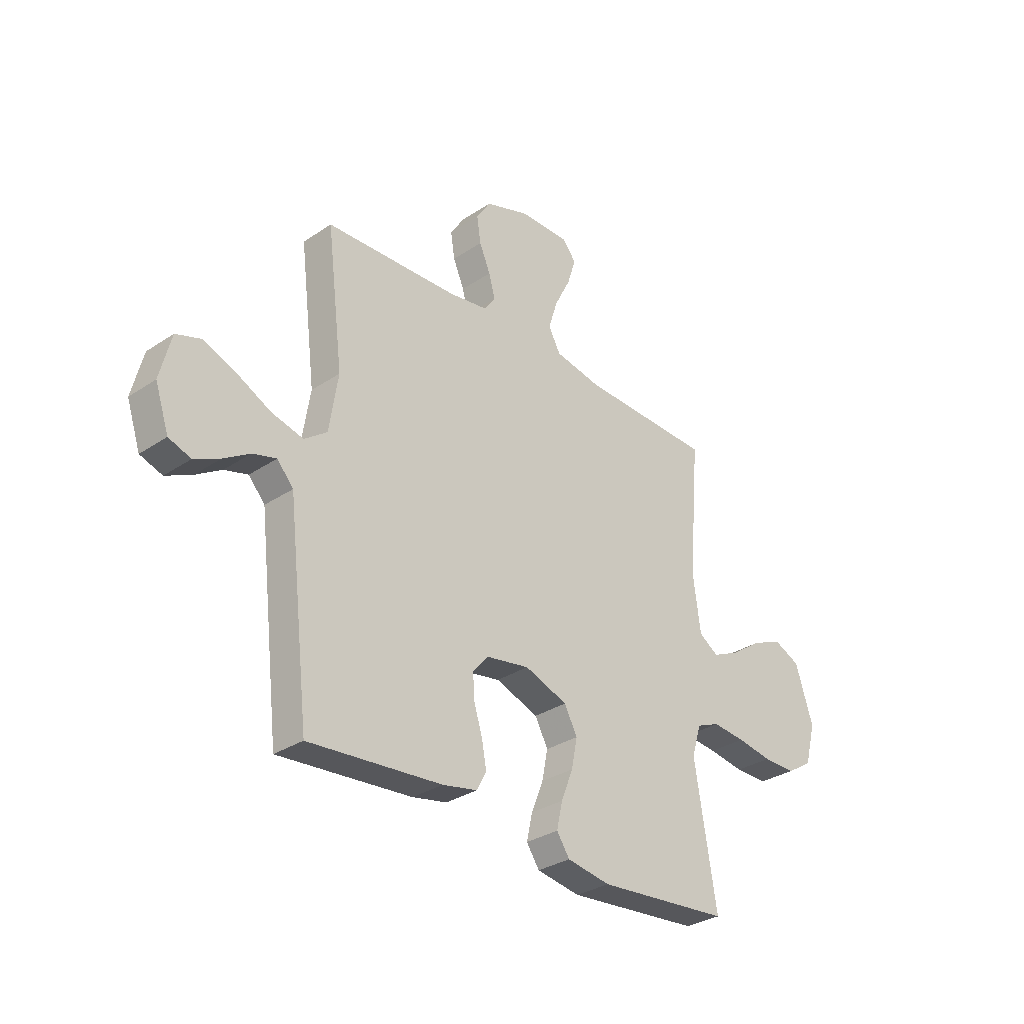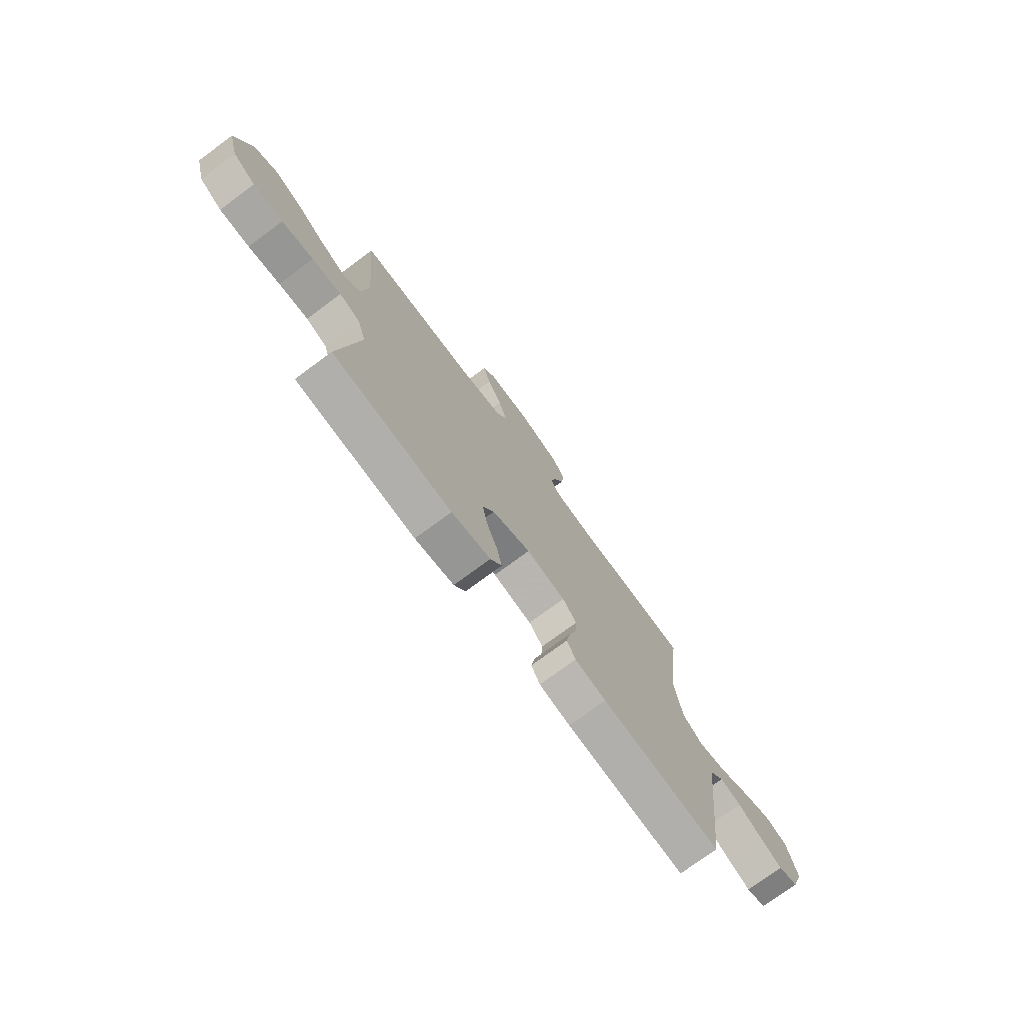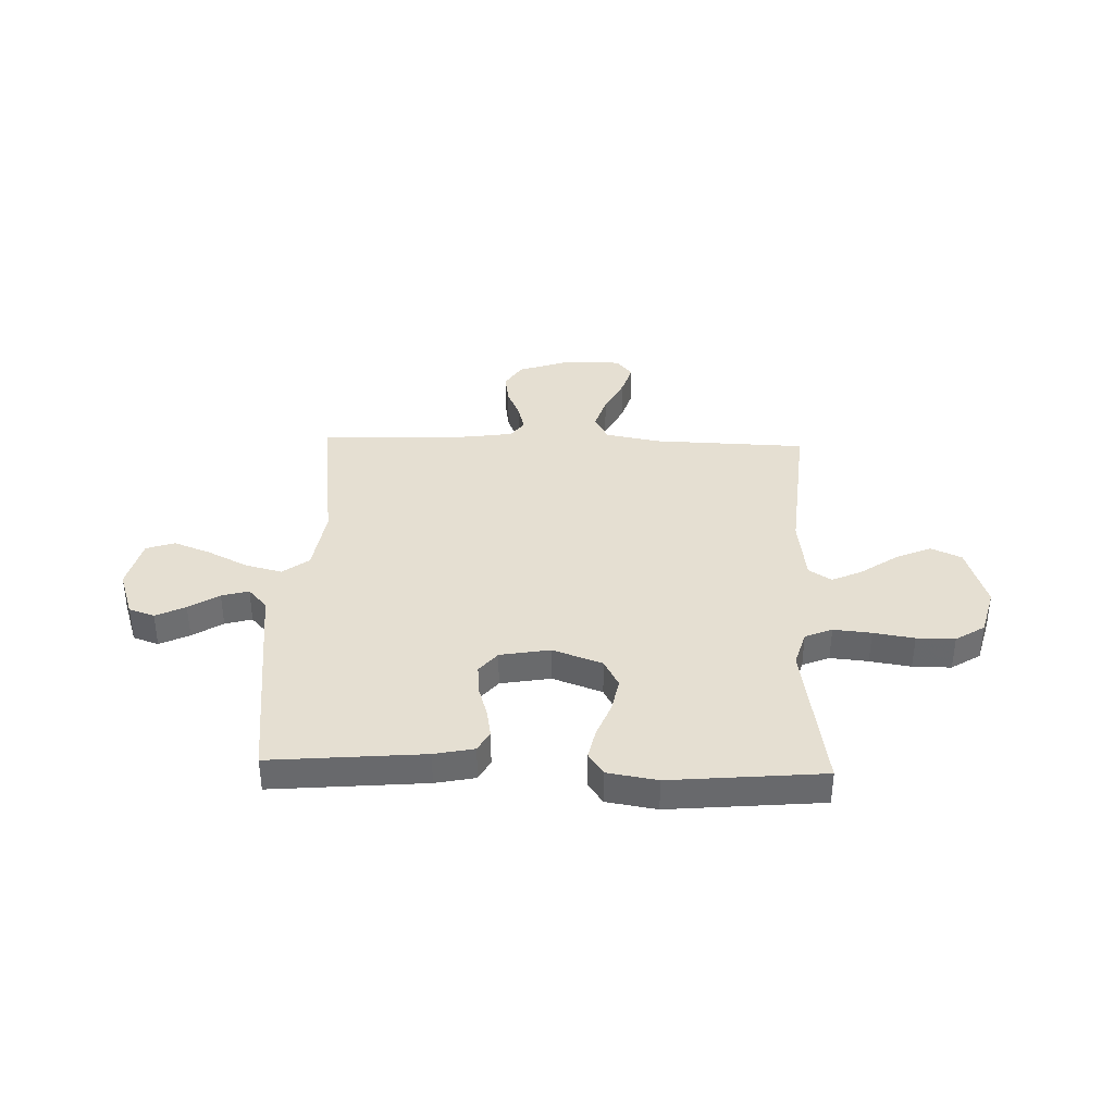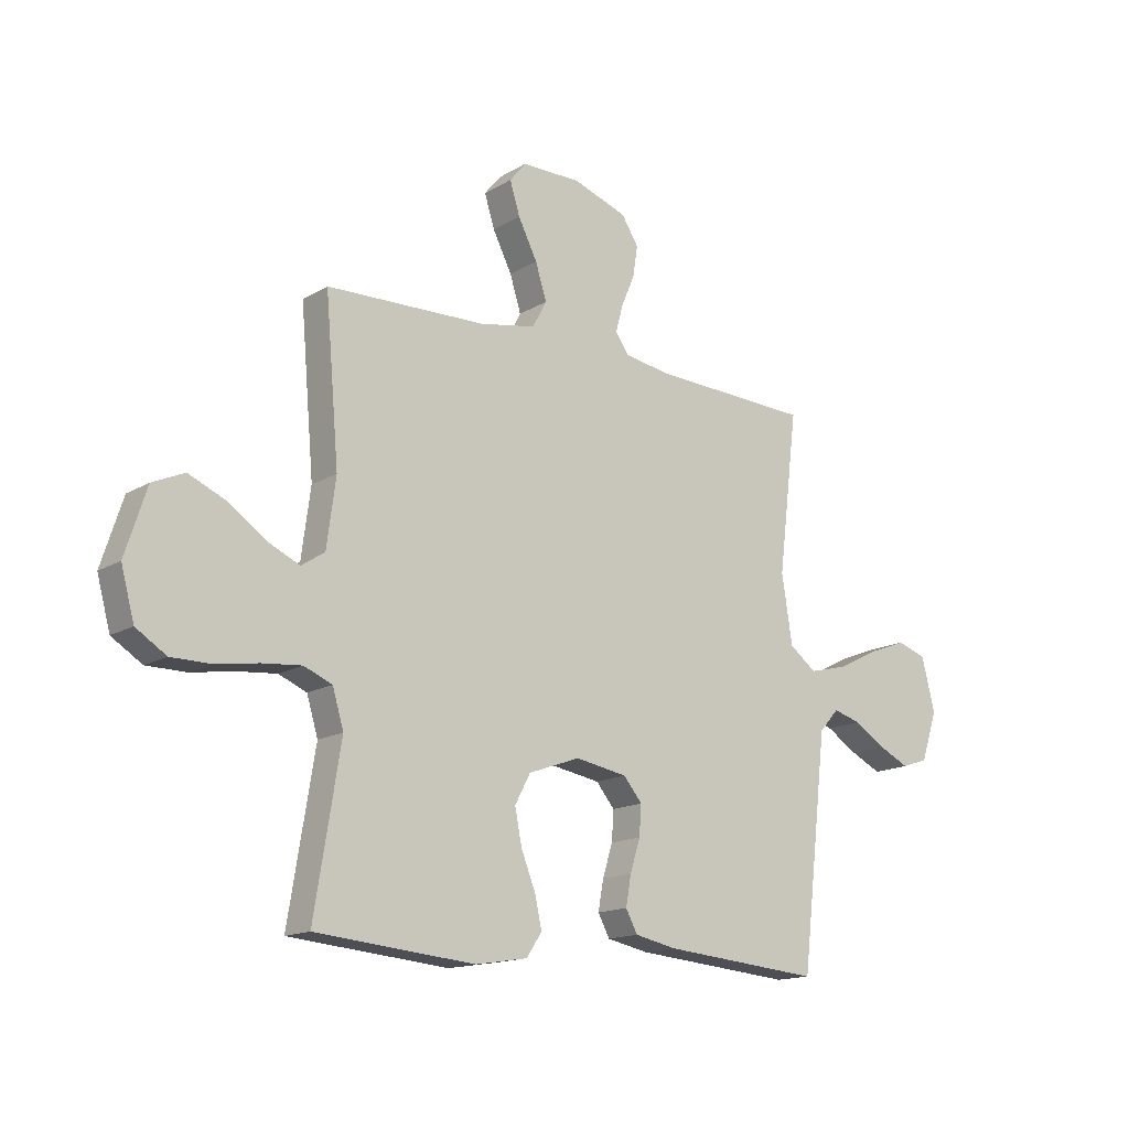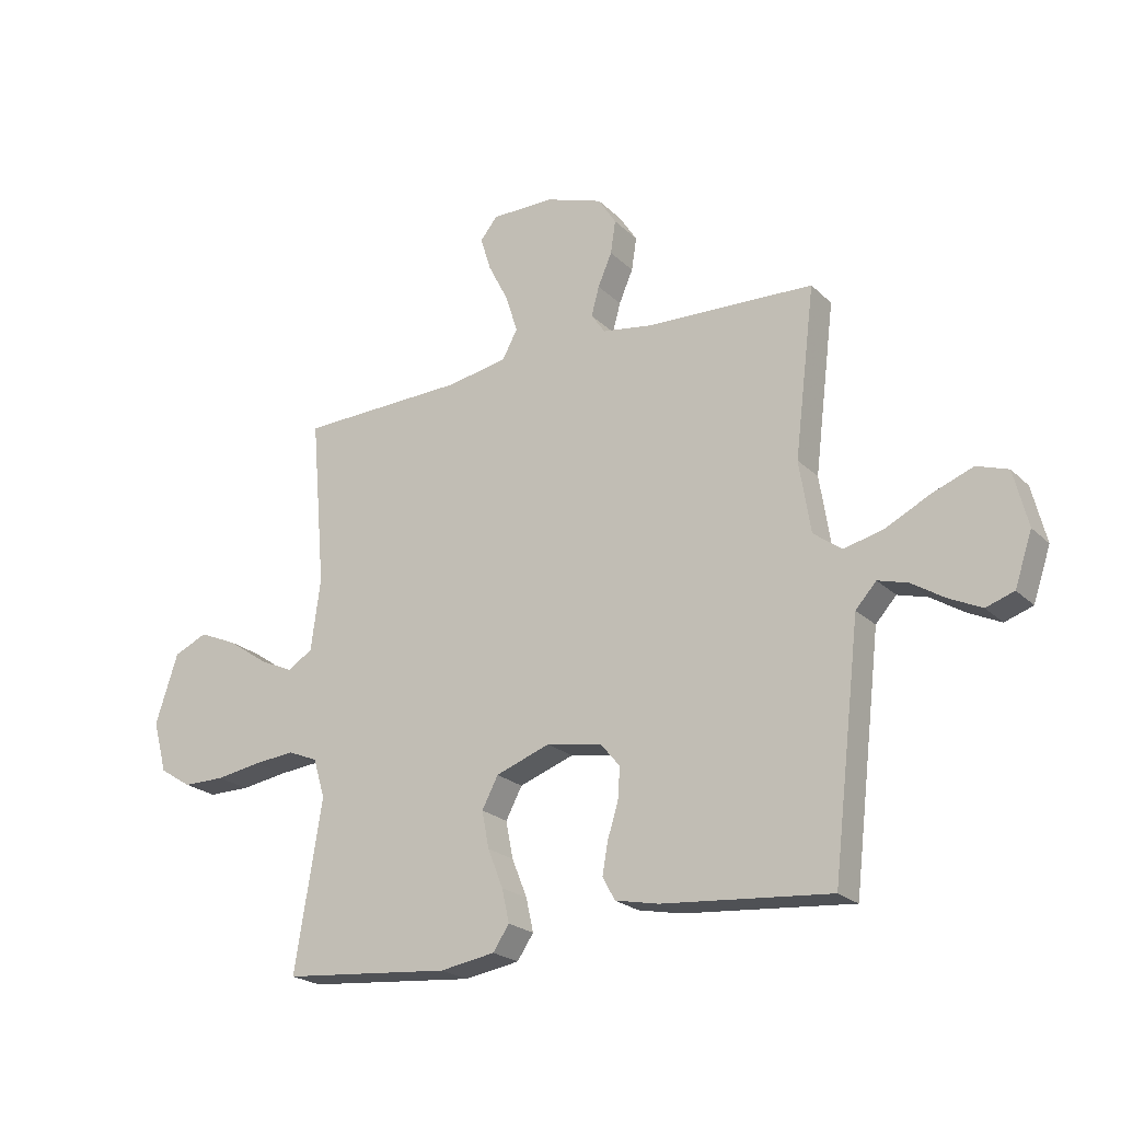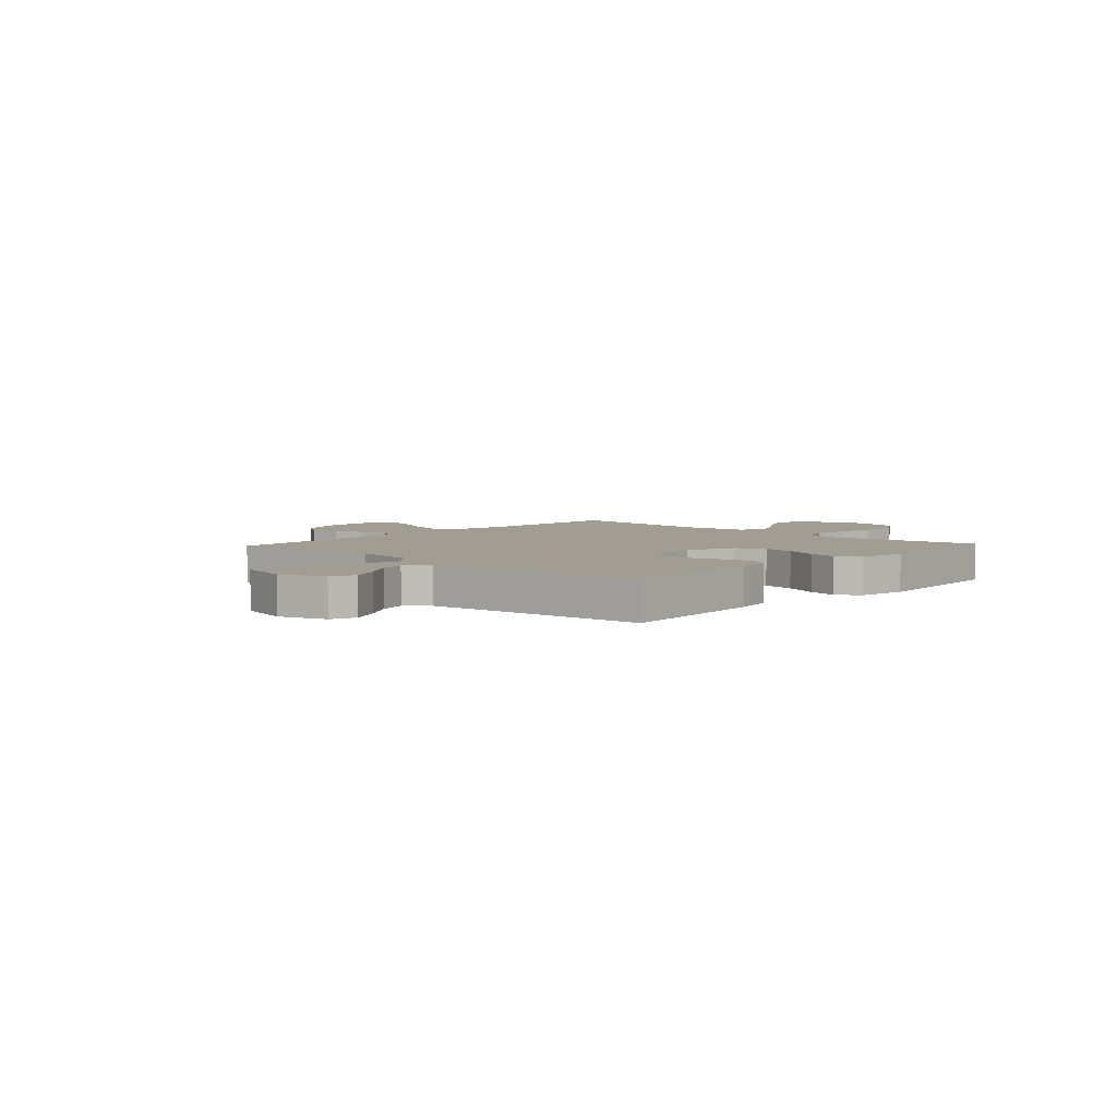
<metadata>
{"format":"obj","ext":"obj","renderer":"f3d","projection":"perspective","resolution":1024,"background":"white","views":[{"elev":-31.4,"azim":133.5,"up":"+Z"},{"elev":-74.8,"azim":-53.5,"up":"+Z"},{"elev":37.5,"azim":-178.1,"up":"+Y"},{"elev":-15.2,"azim":-38.8,"up":"+Z"},{"elev":-22.3,"azim":32.4,"up":"+Z"},{"elev":4.9,"azim":132.9,"up":"+Y"}]}
</metadata>
<code>
v -0.5 0.07 -0.5
v -0.451 0.07 -0.2
v -0.472 0.07 -0.13
v -0.525 0.07 -0.108
v -0.599 0.07 -0.115
v -0.679 0.07 -0.128
v -0.754 0.07 -0.128
v -0.811 0.07 -0.092
v -0.836 0.07 0
v -0.796 0.07 0.124
v -0.736 0.07 0.151
v -0.667 0.07 0.121
v -0.596 0.07 0.072
v -0.535 0.07 0.044
v -0.491 0.07 0.073
v -0.474 0.07 0.2
v -0.5 0.07 0.5
v -0.2 0.07 0.509
v -0.094 0.07 0.529
v -0.067 0.07 0.579
v -0.088 0.07 0.646
v -0.124 0.07 0.717
v -0.143 0.07 0.778
v -0.112 0.07 0.816
v 0 0.07 0.816
v 0.102 0.07 0.781
v 0.134 0.07 0.731
v 0.125 0.07 0.672
v 0.1 0.07 0.614
v 0.086 0.07 0.562
v 0.111 0.07 0.526
v 0.2 0.07 0.512
v 0.5 0.07 0.5
v 0.463 0.07 0.2
v 0.483 0.07 0.072
v 0.534 0.07 0.034
v 0.606 0.07 0.052
v 0.684 0.07 0.091
v 0.757 0.07 0.119
v 0.813 0.07 0.1
v 0.838 0.07 0
v 0.807 0.07 -0.092
v 0.757 0.07 -0.109
v 0.699 0.07 -0.081
v 0.64 0.07 -0.044
v 0.587 0.07 -0.029
v 0.55 0.07 -0.07
v 0.535 0.07 -0.2
v 0.5 0.07 -0.5
v 0.2 0.07 -0.474
v 0.122 0.07 -0.458
v 0.1 0.07 -0.417
v 0.11 0.07 -0.361
v 0.129 0.07 -0.3
v 0.133 0.07 -0.244
v 0.098 0.07 -0.202
v 0 0.07 -0.185
v -0.097 0.07 -0.22
v -0.126 0.07 -0.275
v -0.113 0.07 -0.341
v -0.086 0.07 -0.409
v -0.073 0.07 -0.468
v -0.102 0.07 -0.511
v -0.2 0.07 -0.527
v -0.5 0 -0.5
v -0.451 0 -0.2
v -0.472 0 -0.13
v -0.525 0 -0.108
v -0.599 0 -0.115
v -0.679 0 -0.128
v -0.754 0 -0.128
v -0.811 0 -0.092
v -0.836 0 0
v -0.796 0 0.124
v -0.736 0 0.151
v -0.667 0 0.121
v -0.596 0 0.072
v -0.535 0 0.044
v -0.491 0 0.073
v -0.474 0 0.2
v -0.5 0 0.5
v -0.2 0 0.509
v -0.094 0 0.529
v -0.067 0 0.579
v -0.088 0 0.646
v -0.124 0 0.717
v -0.143 0 0.778
v -0.112 0 0.816
v 0 0 0.816
v 0.102 0 0.781
v 0.134 0 0.731
v 0.125 0 0.672
v 0.1 0 0.614
v 0.086 0 0.562
v 0.111 0 0.526
v 0.2 0 0.512
v 0.5 0 0.5
v 0.463 0 0.2
v 0.483 0 0.072
v 0.534 0 0.034
v 0.606 0 0.052
v 0.684 0 0.091
v 0.757 0 0.119
v 0.813 0 0.1
v 0.838 0 0
v 0.807 0 -0.092
v 0.757 0 -0.109
v 0.699 0 -0.081
v 0.64 0 -0.044
v 0.587 0 -0.029
v 0.55 0 -0.07
v 0.535 0 -0.2
v 0.5 0 -0.5
v 0.2 0 -0.474
v 0.122 0 -0.458
v 0.1 0 -0.417
v 0.11 0 -0.361
v 0.129 0 -0.3
v 0.133 0 -0.244
v 0.098 0 -0.202
v 0 0 -0.185
v -0.097 0 -0.22
v -0.126 0 -0.275
v -0.113 0 -0.341
v -0.086 0 -0.409
v -0.073 0 -0.468
v -0.102 0 -0.511
v -0.2 0 -0.527
f 63 64 1 2
f 60 61 62 63
f 59 60 63 2
f 58 59 2 3
f 57 58 3 4
f 51 52 53 54
f 51 54 55
f 50 51 55
f 47 48 49 50
f 47 50 55
f 46 47 55 56
f 42 43 44 45
f 40 41 42 45
f 40 45 46
f 37 38 39 40
f 36 37 40 46
f 35 36 46 56
f 32 33 34
f 31 32 34 35
f 26 27 28 29
f 26 29 30
f 25 26 30
f 24 25 30
f 21 22 23 24
f 20 21 24 30
f 19 20 30 31
f 16 17 18
f 15 16 18 19
f 10 11 12 13
f 10 13 14
f 9 10 14
f 8 9 14
f 5 6 7 8
f 4 5 8 14
f 57 4 14 15
f 31 35 56 57
f 15 19 31 57
f 66 65 128 127
f 127 126 125 124
f 66 127 124 123
f 67 66 123 122
f 68 67 122 121
f 118 117 116 115
f 119 118 115
f 119 115 114
f 114 113 112 111
f 119 114 111
f 120 119 111 110
f 109 108 107 106
f 109 106 105 104
f 110 109 104
f 104 103 102 101
f 110 104 101 100
f 120 110 100 99
f 98 97 96
f 99 98 96 95
f 93 92 91 90
f 94 93 90
f 94 90 89
f 94 89 88
f 88 87 86 85
f 94 88 85 84
f 95 94 84 83
f 82 81 80
f 83 82 80 79
f 77 76 75 74
f 78 77 74
f 78 74 73
f 78 73 72
f 72 71 70 69
f 78 72 69 68
f 79 78 68 121
f 121 120 99 95
f 121 95 83 79
f 1 65 66 2
f 2 66 67 3
f 3 67 68 4
f 4 68 69 5
f 5 69 70 6
f 6 70 71 7
f 7 71 72 8
f 8 72 73 9
f 9 73 74 10
f 10 74 75 11
f 11 75 76 12
f 12 76 77 13
f 13 77 78 14
f 14 78 79 15
f 15 79 80 16
f 16 80 81 17
f 17 81 82 18
f 18 82 83 19
f 19 83 84 20
f 20 84 85 21
f 21 85 86 22
f 22 86 87 23
f 23 87 88 24
f 24 88 89 25
f 25 89 90 26
f 26 90 91 27
f 27 91 92 28
f 28 92 93 29
f 29 93 94 30
f 30 94 95 31
f 31 95 96 32
f 32 96 97 33
f 33 97 98 34
f 34 98 99 35
f 35 99 100 36
f 36 100 101 37
f 37 101 102 38
f 38 102 103 39
f 39 103 104 40
f 40 104 105 41
f 41 105 106 42
f 42 106 107 43
f 43 107 108 44
f 44 108 109 45
f 45 109 110 46
f 46 110 111 47
f 47 111 112 48
f 48 112 113 49
f 49 113 114 50
f 50 114 115 51
f 51 115 116 52
f 52 116 117 53
f 53 117 118 54
f 54 118 119 55
f 55 119 120 56
f 56 120 121 57
f 57 121 122 58
f 58 122 123 59
f 59 123 124 60
f 60 124 125 61
f 61 125 126 62
f 62 126 127 63
f 63 127 128 64
f 64 128 65 1

</code>
